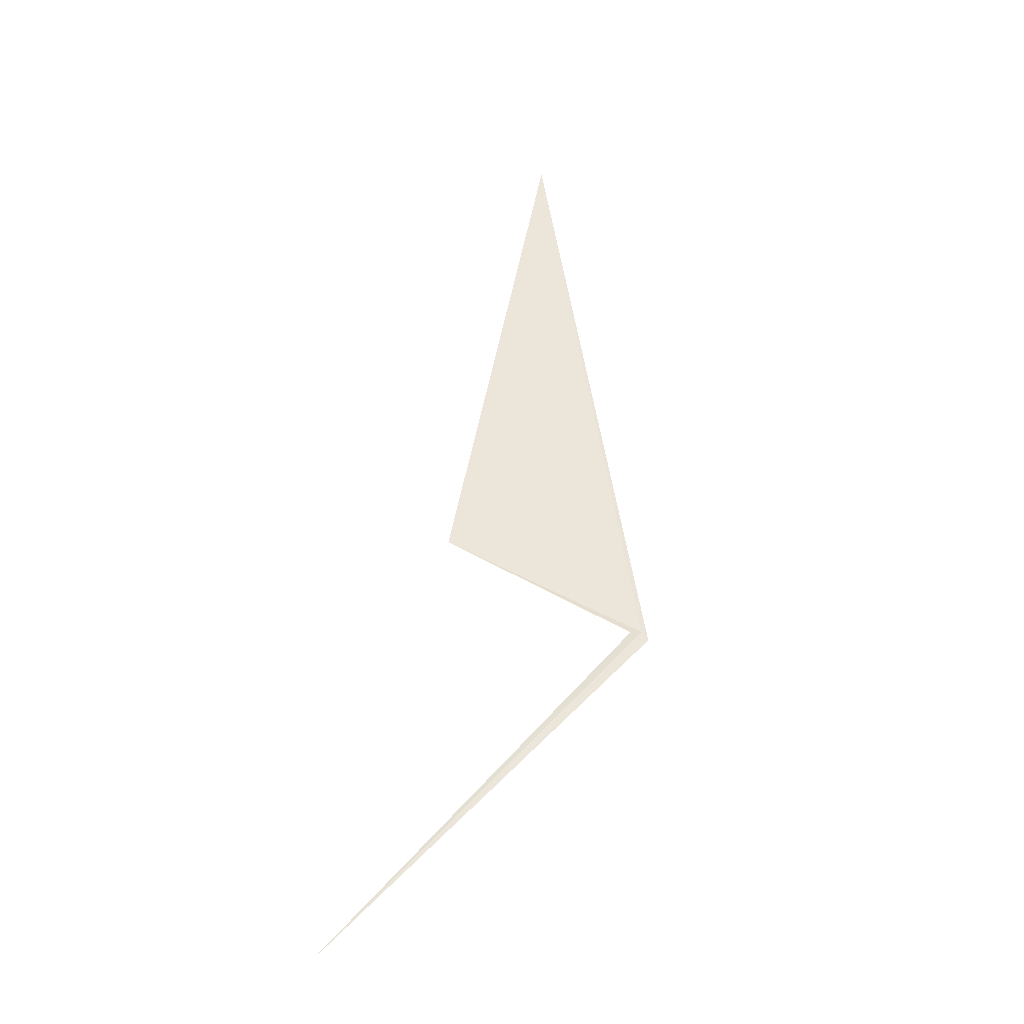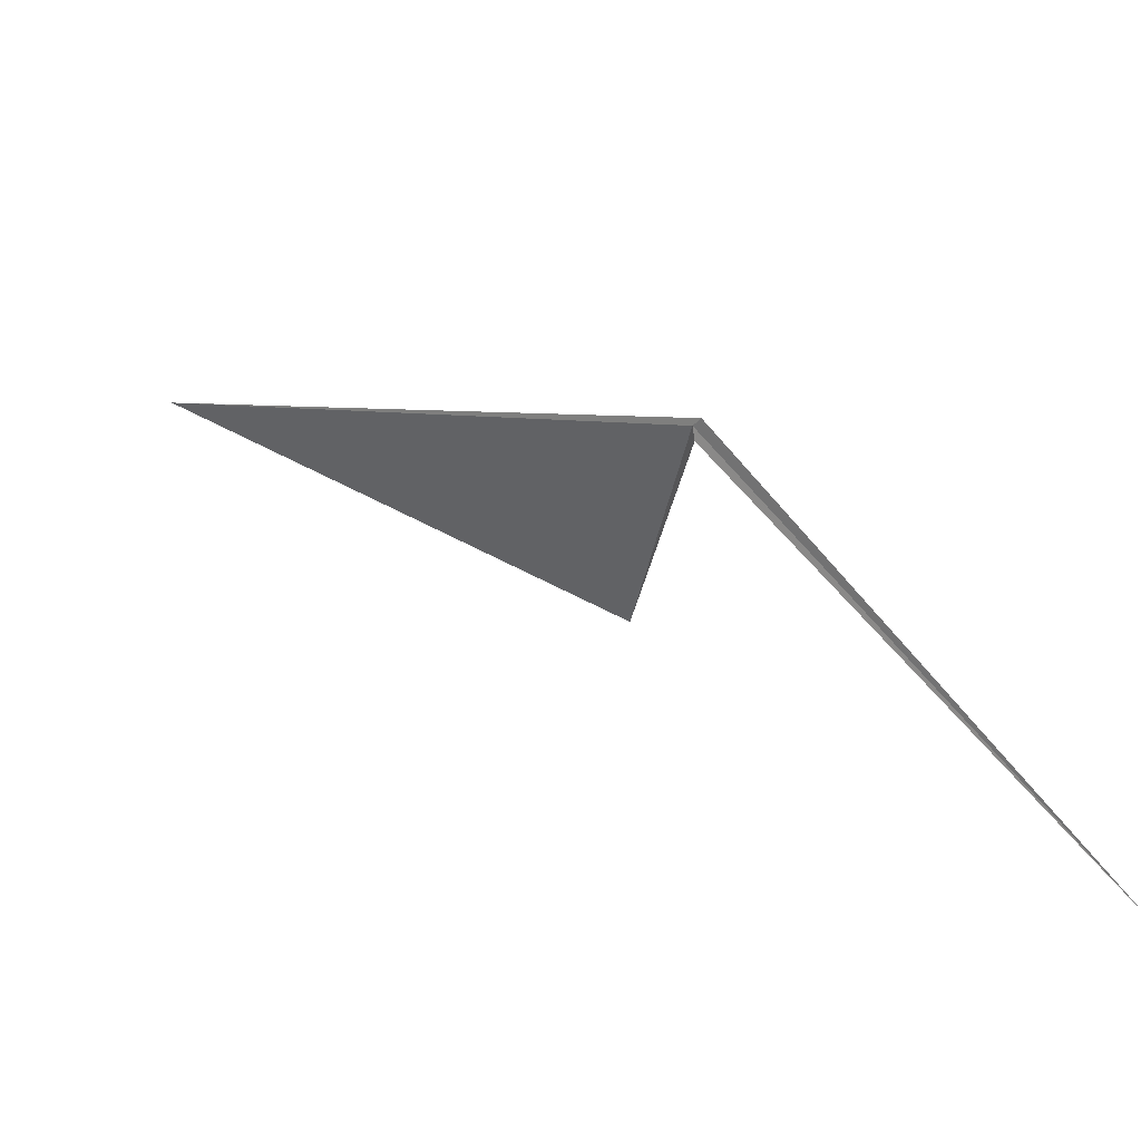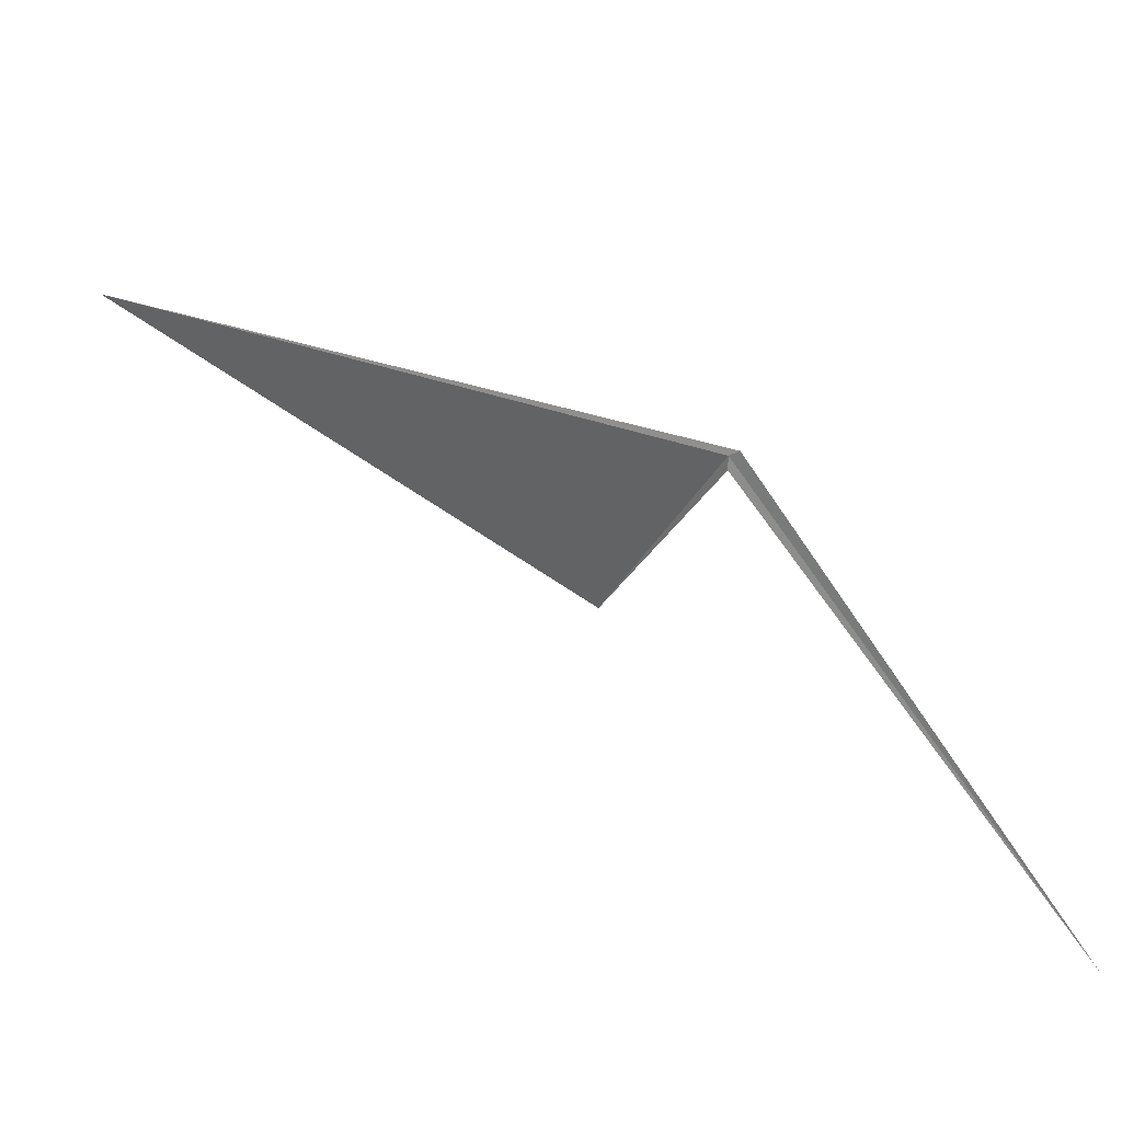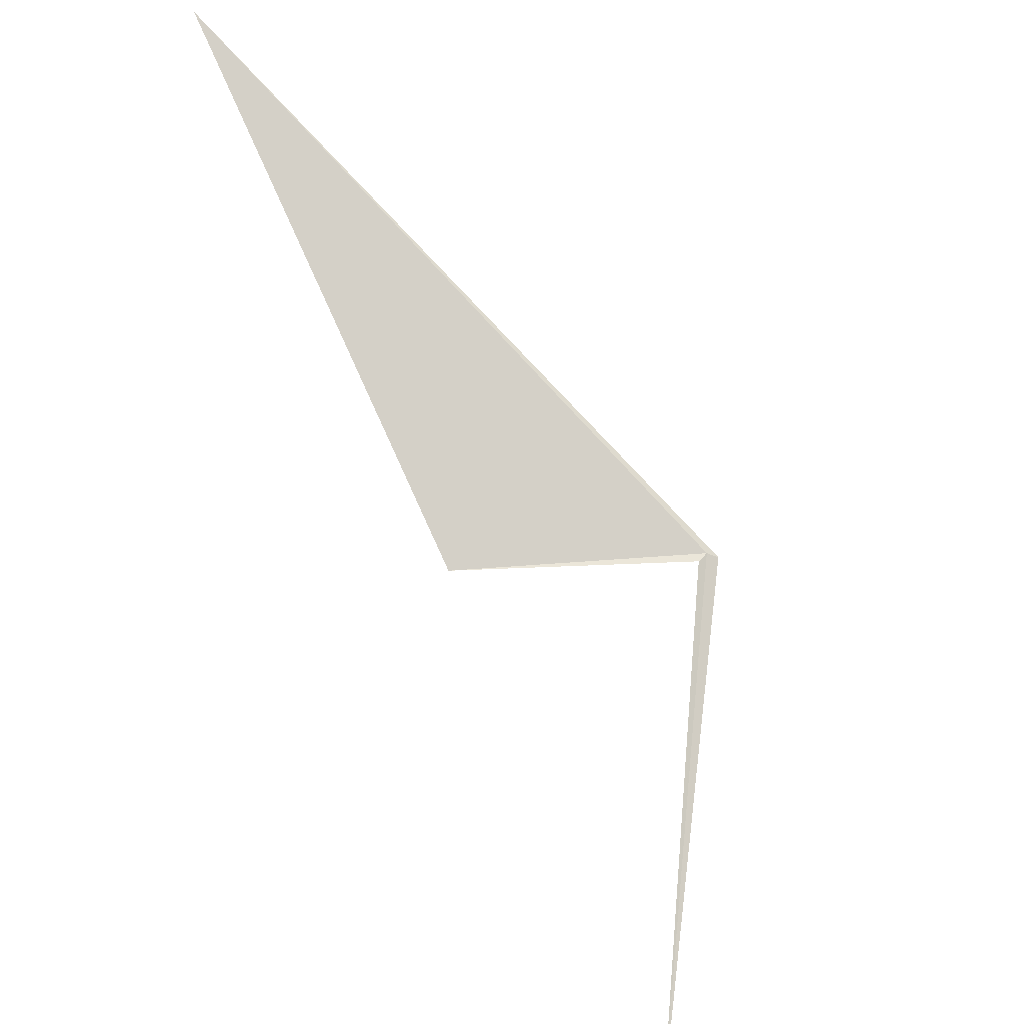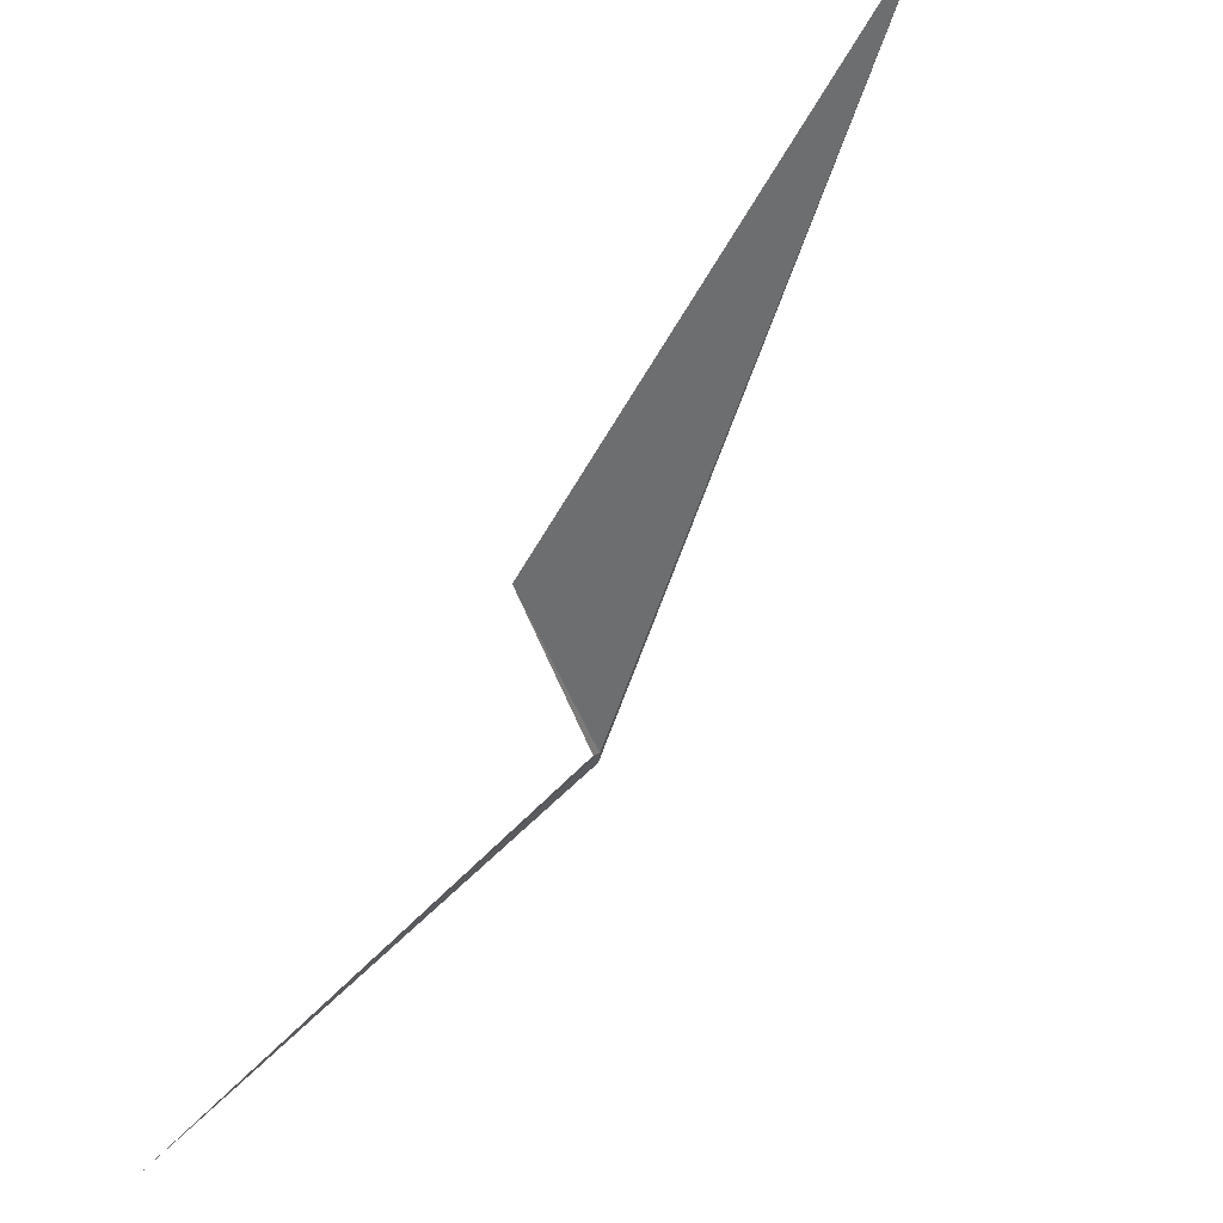
<metadata>
{"format":"obj","ext":"obj","renderer":"f3d","projection":"perspective","resolution":1024,"background":"white","views":[{"elev":0.8,"azim":30.0,"up":"+Z"},{"elev":-32.0,"azim":102.4,"up":"+Y"},{"elev":-24.9,"azim":88.5,"up":"+Y"},{"elev":-55.0,"azim":21.8,"up":"+Y"},{"elev":-44.0,"azim":-51.4,"up":"+Y"}]}
</metadata>
<code>
v 19.87 15.4 4.146
v 19.8 15.48 4.276
v 19.87 15.4 4.144
v 19.87 15.4 4.146
v 19.82 15.39 4.168
v 19.83 15.32 4.076
f 1 3 2
f 1 5 4
f 1 2 5
f 1 6 3
f 1 4 6

</code>
